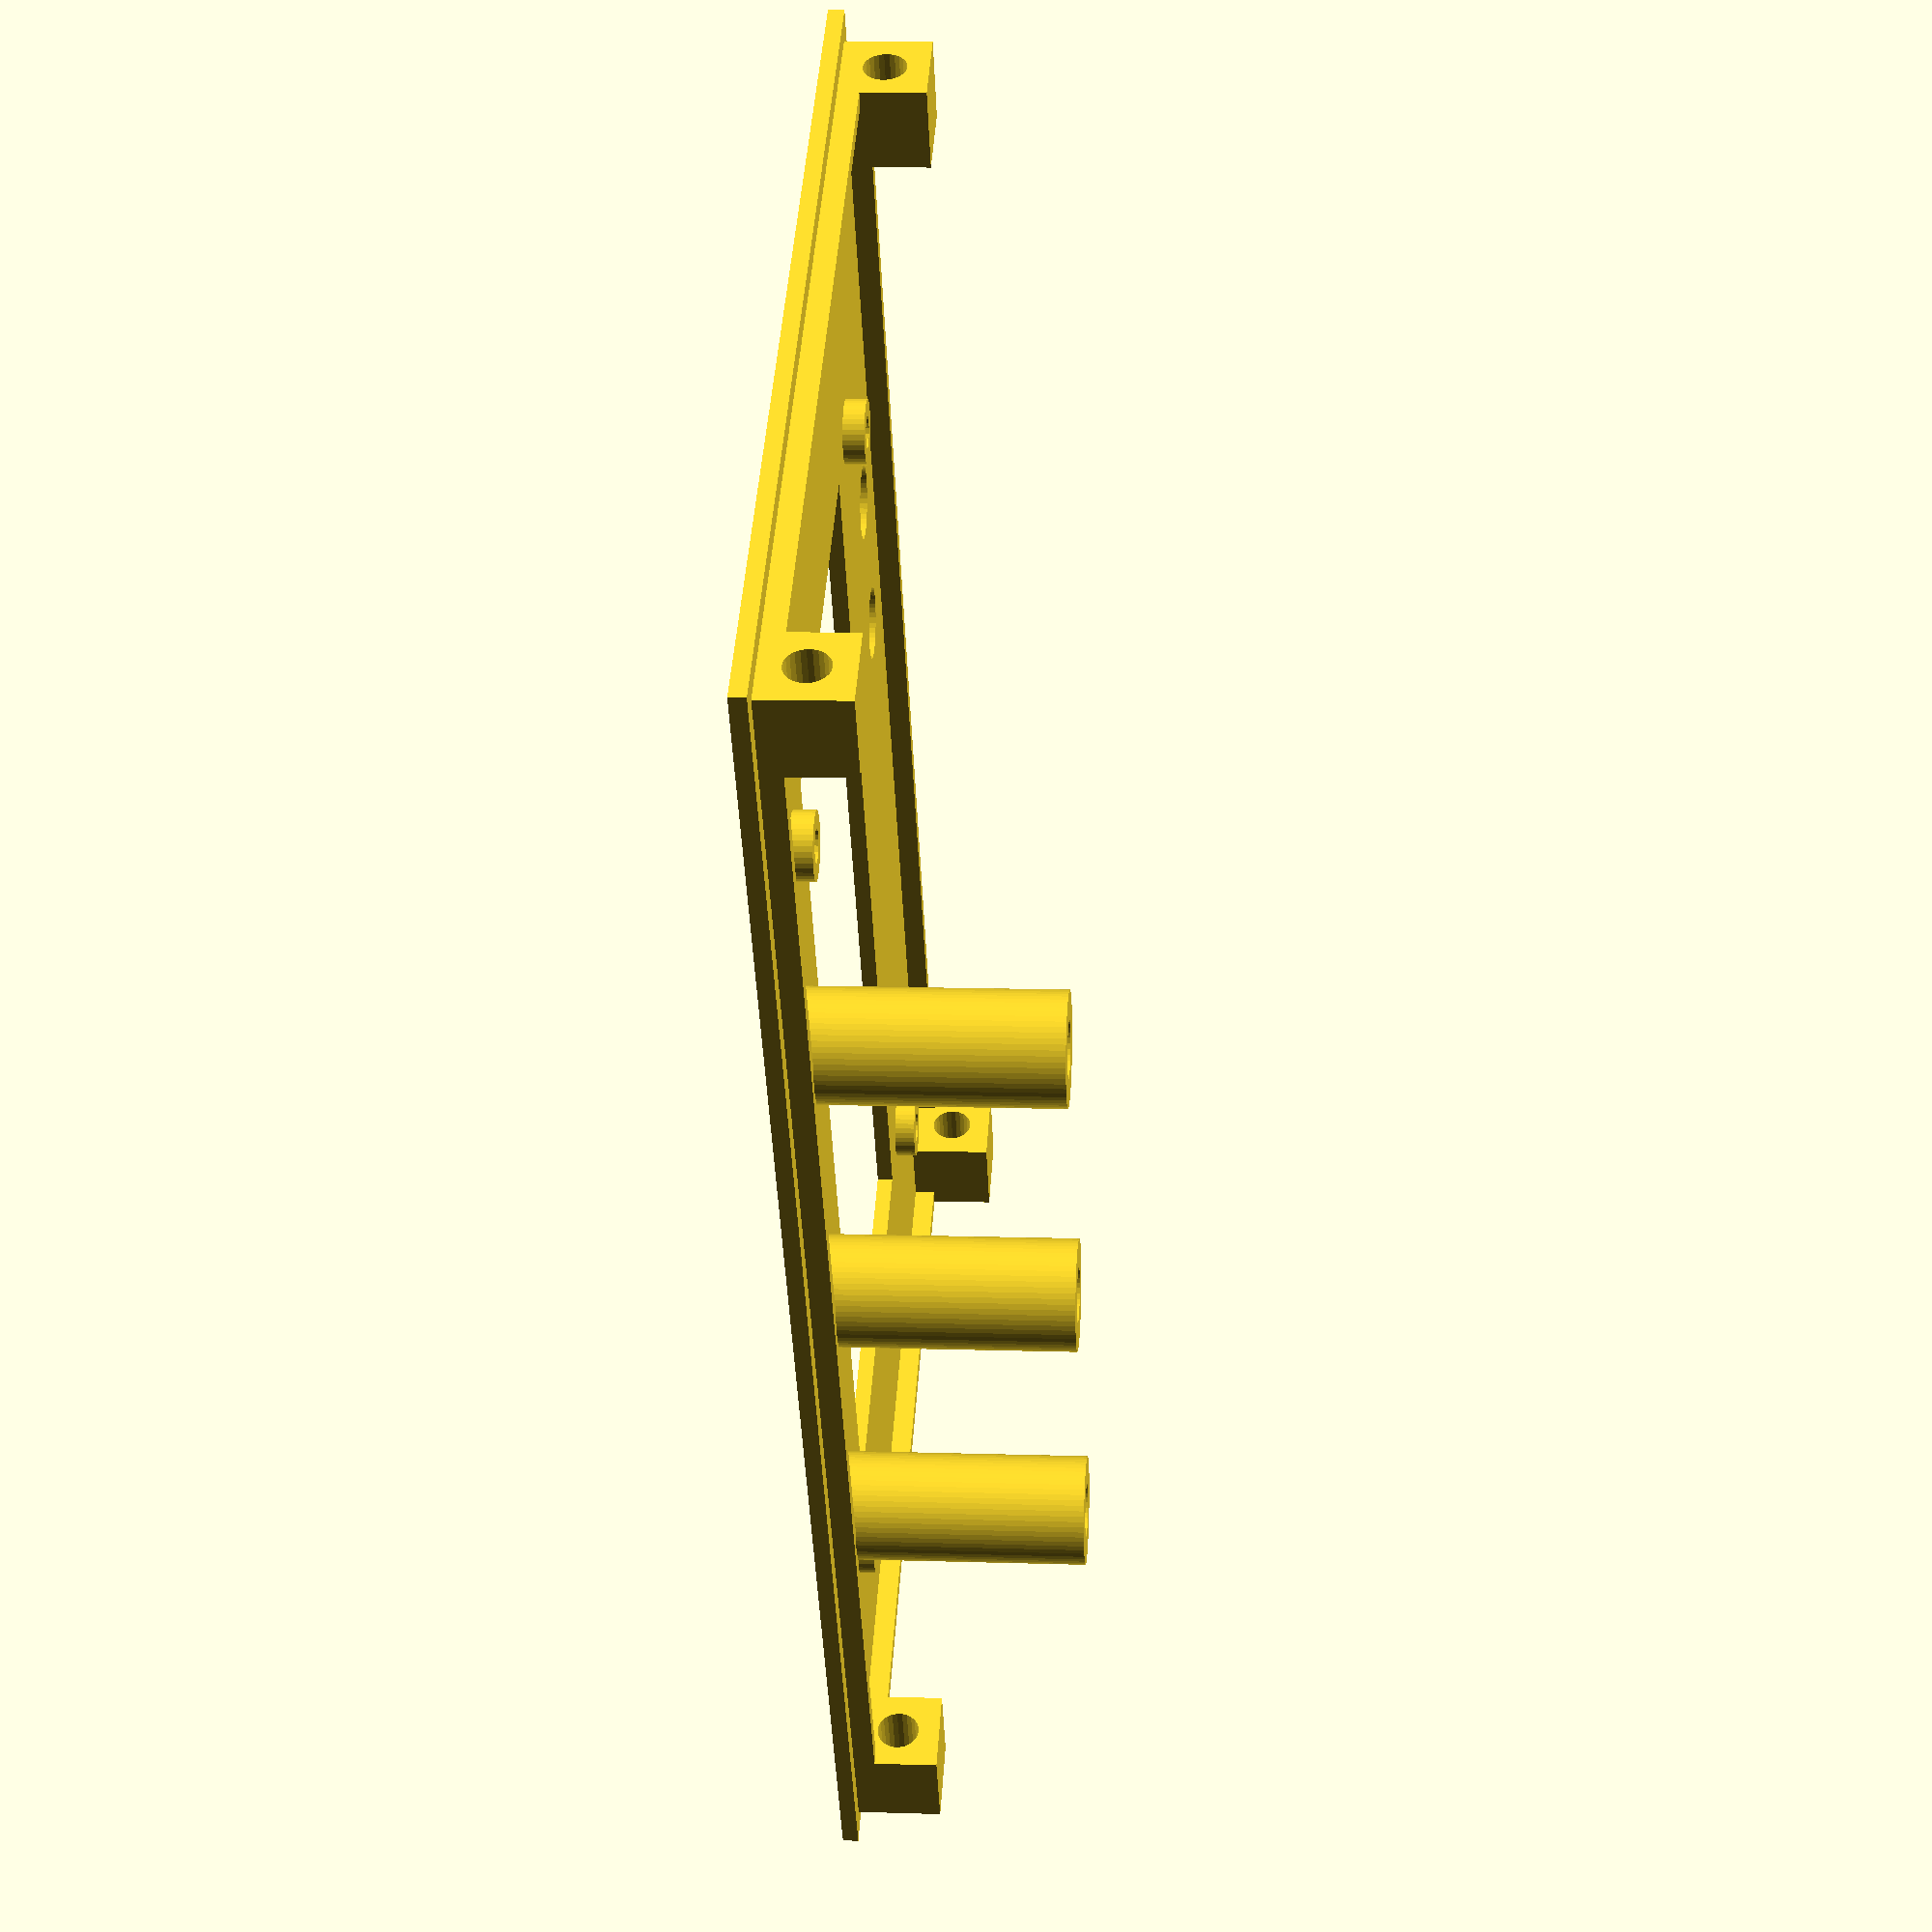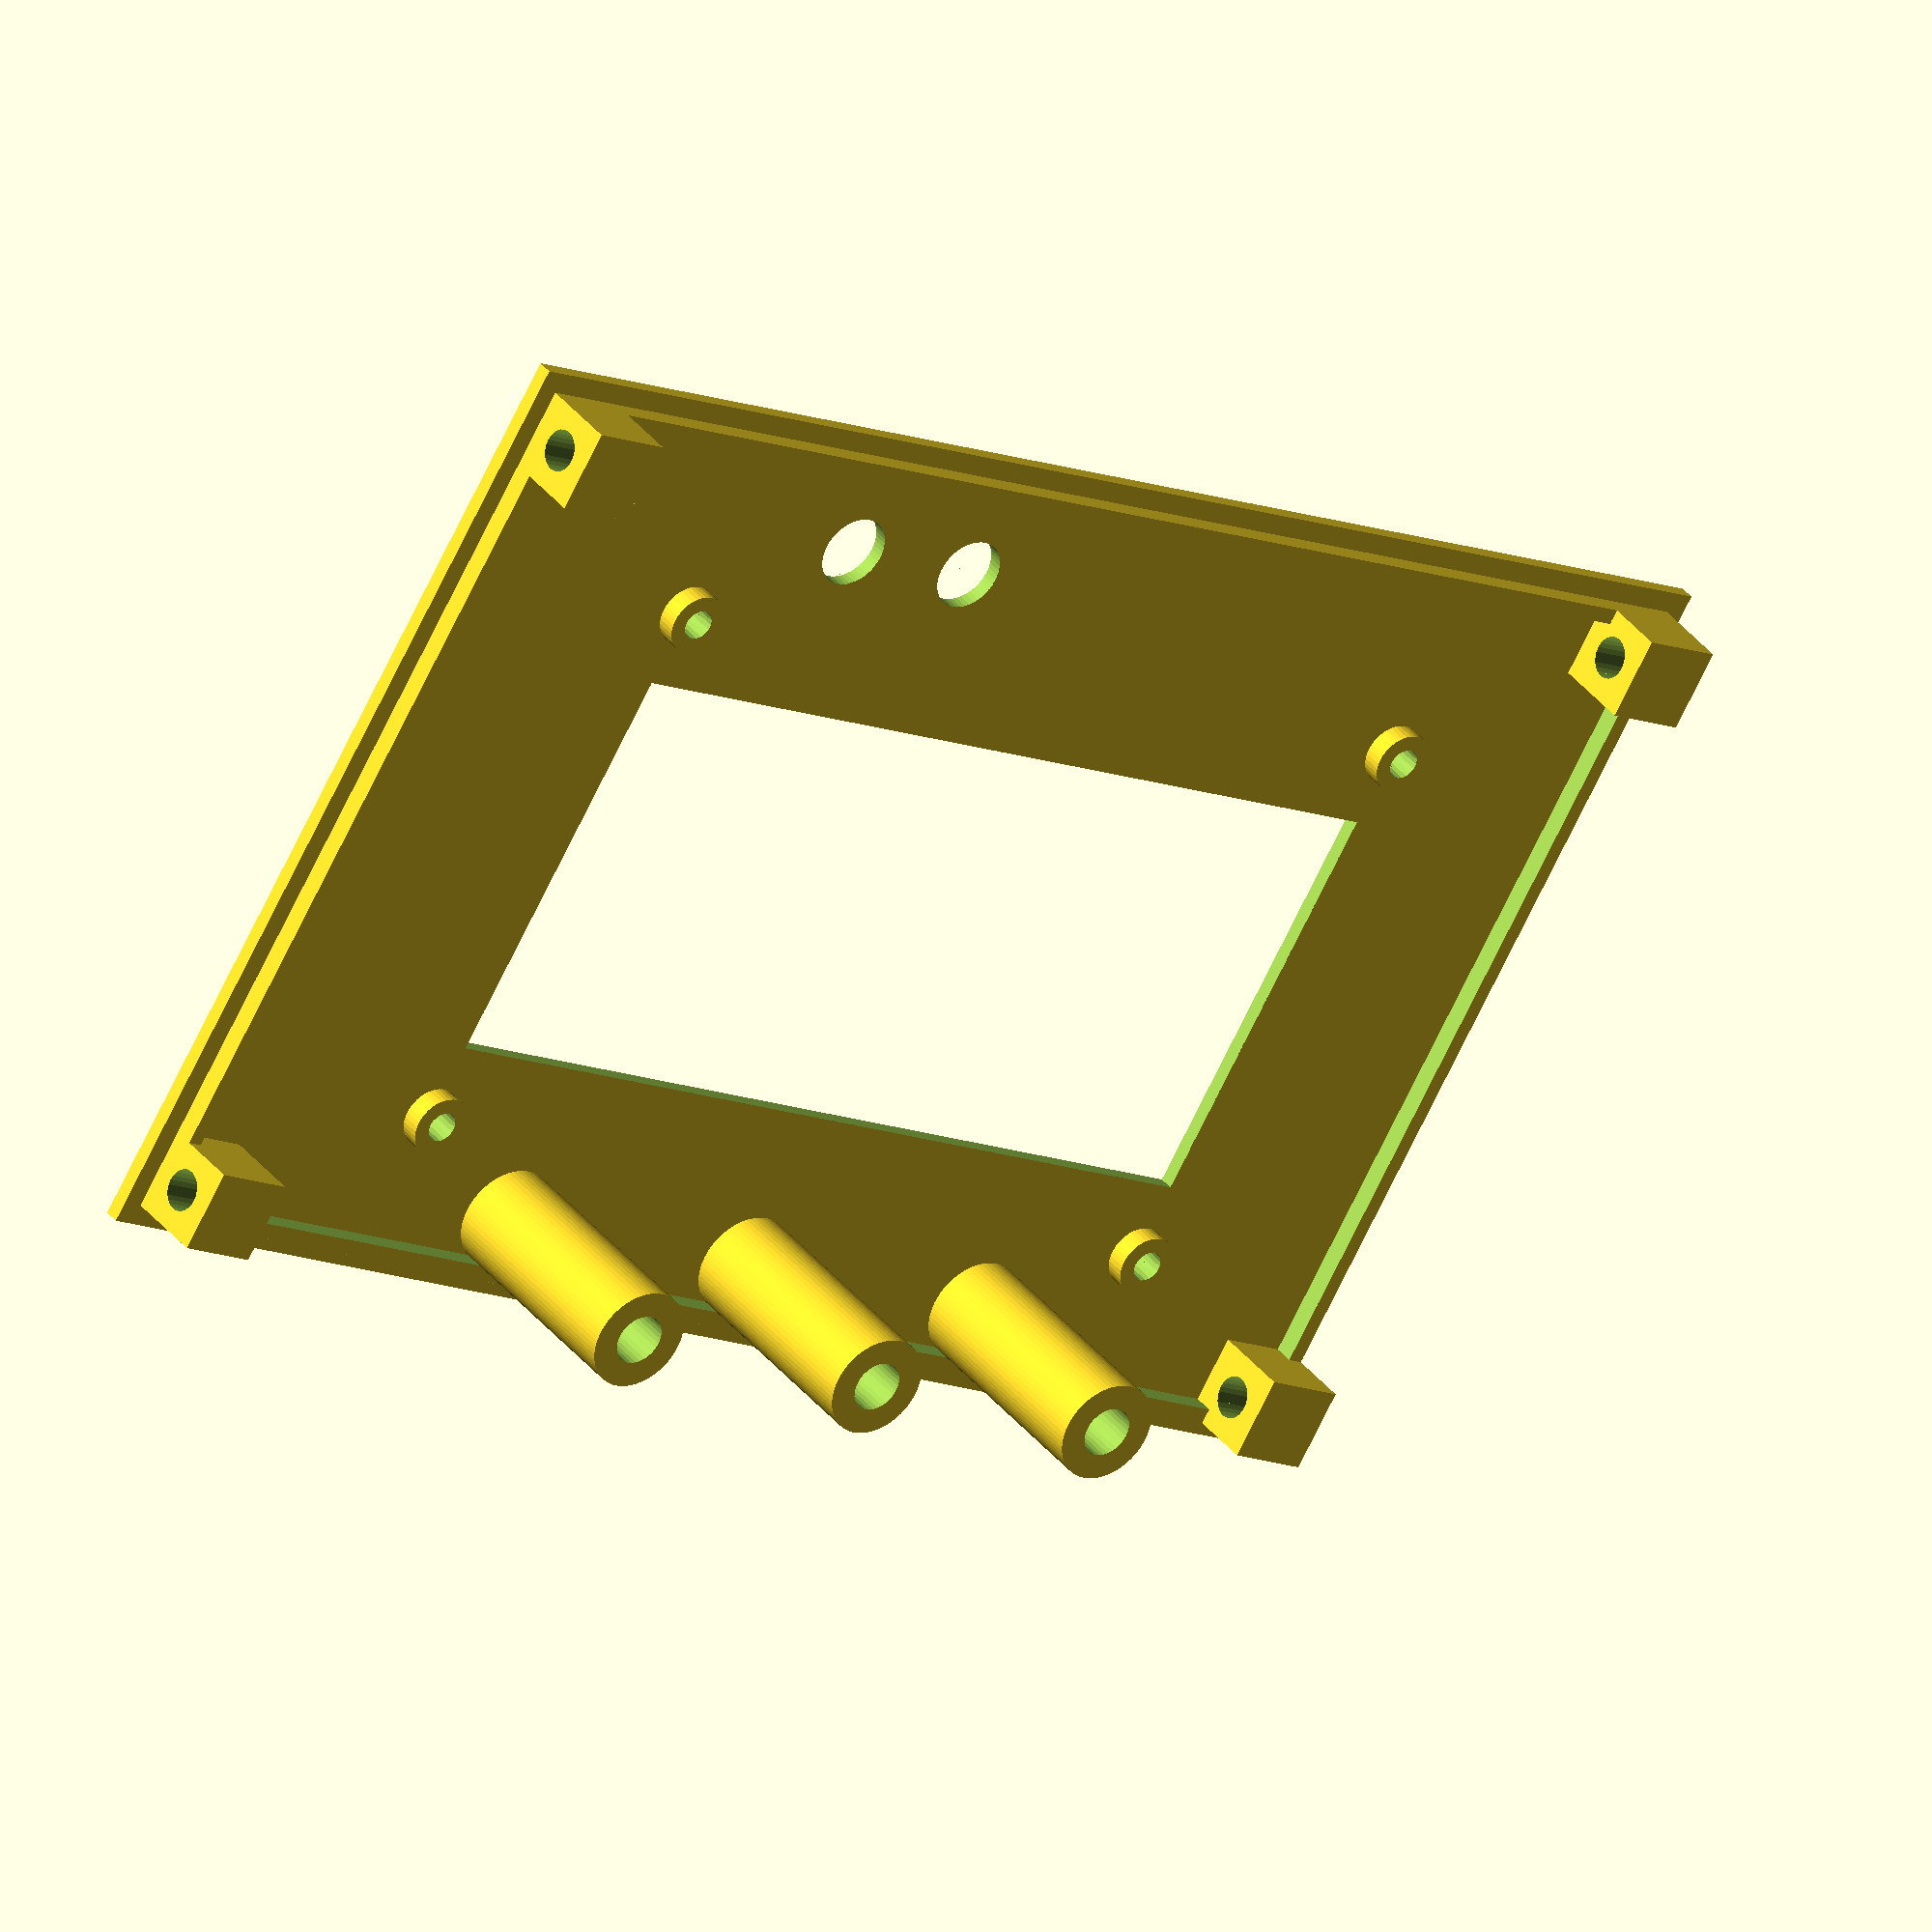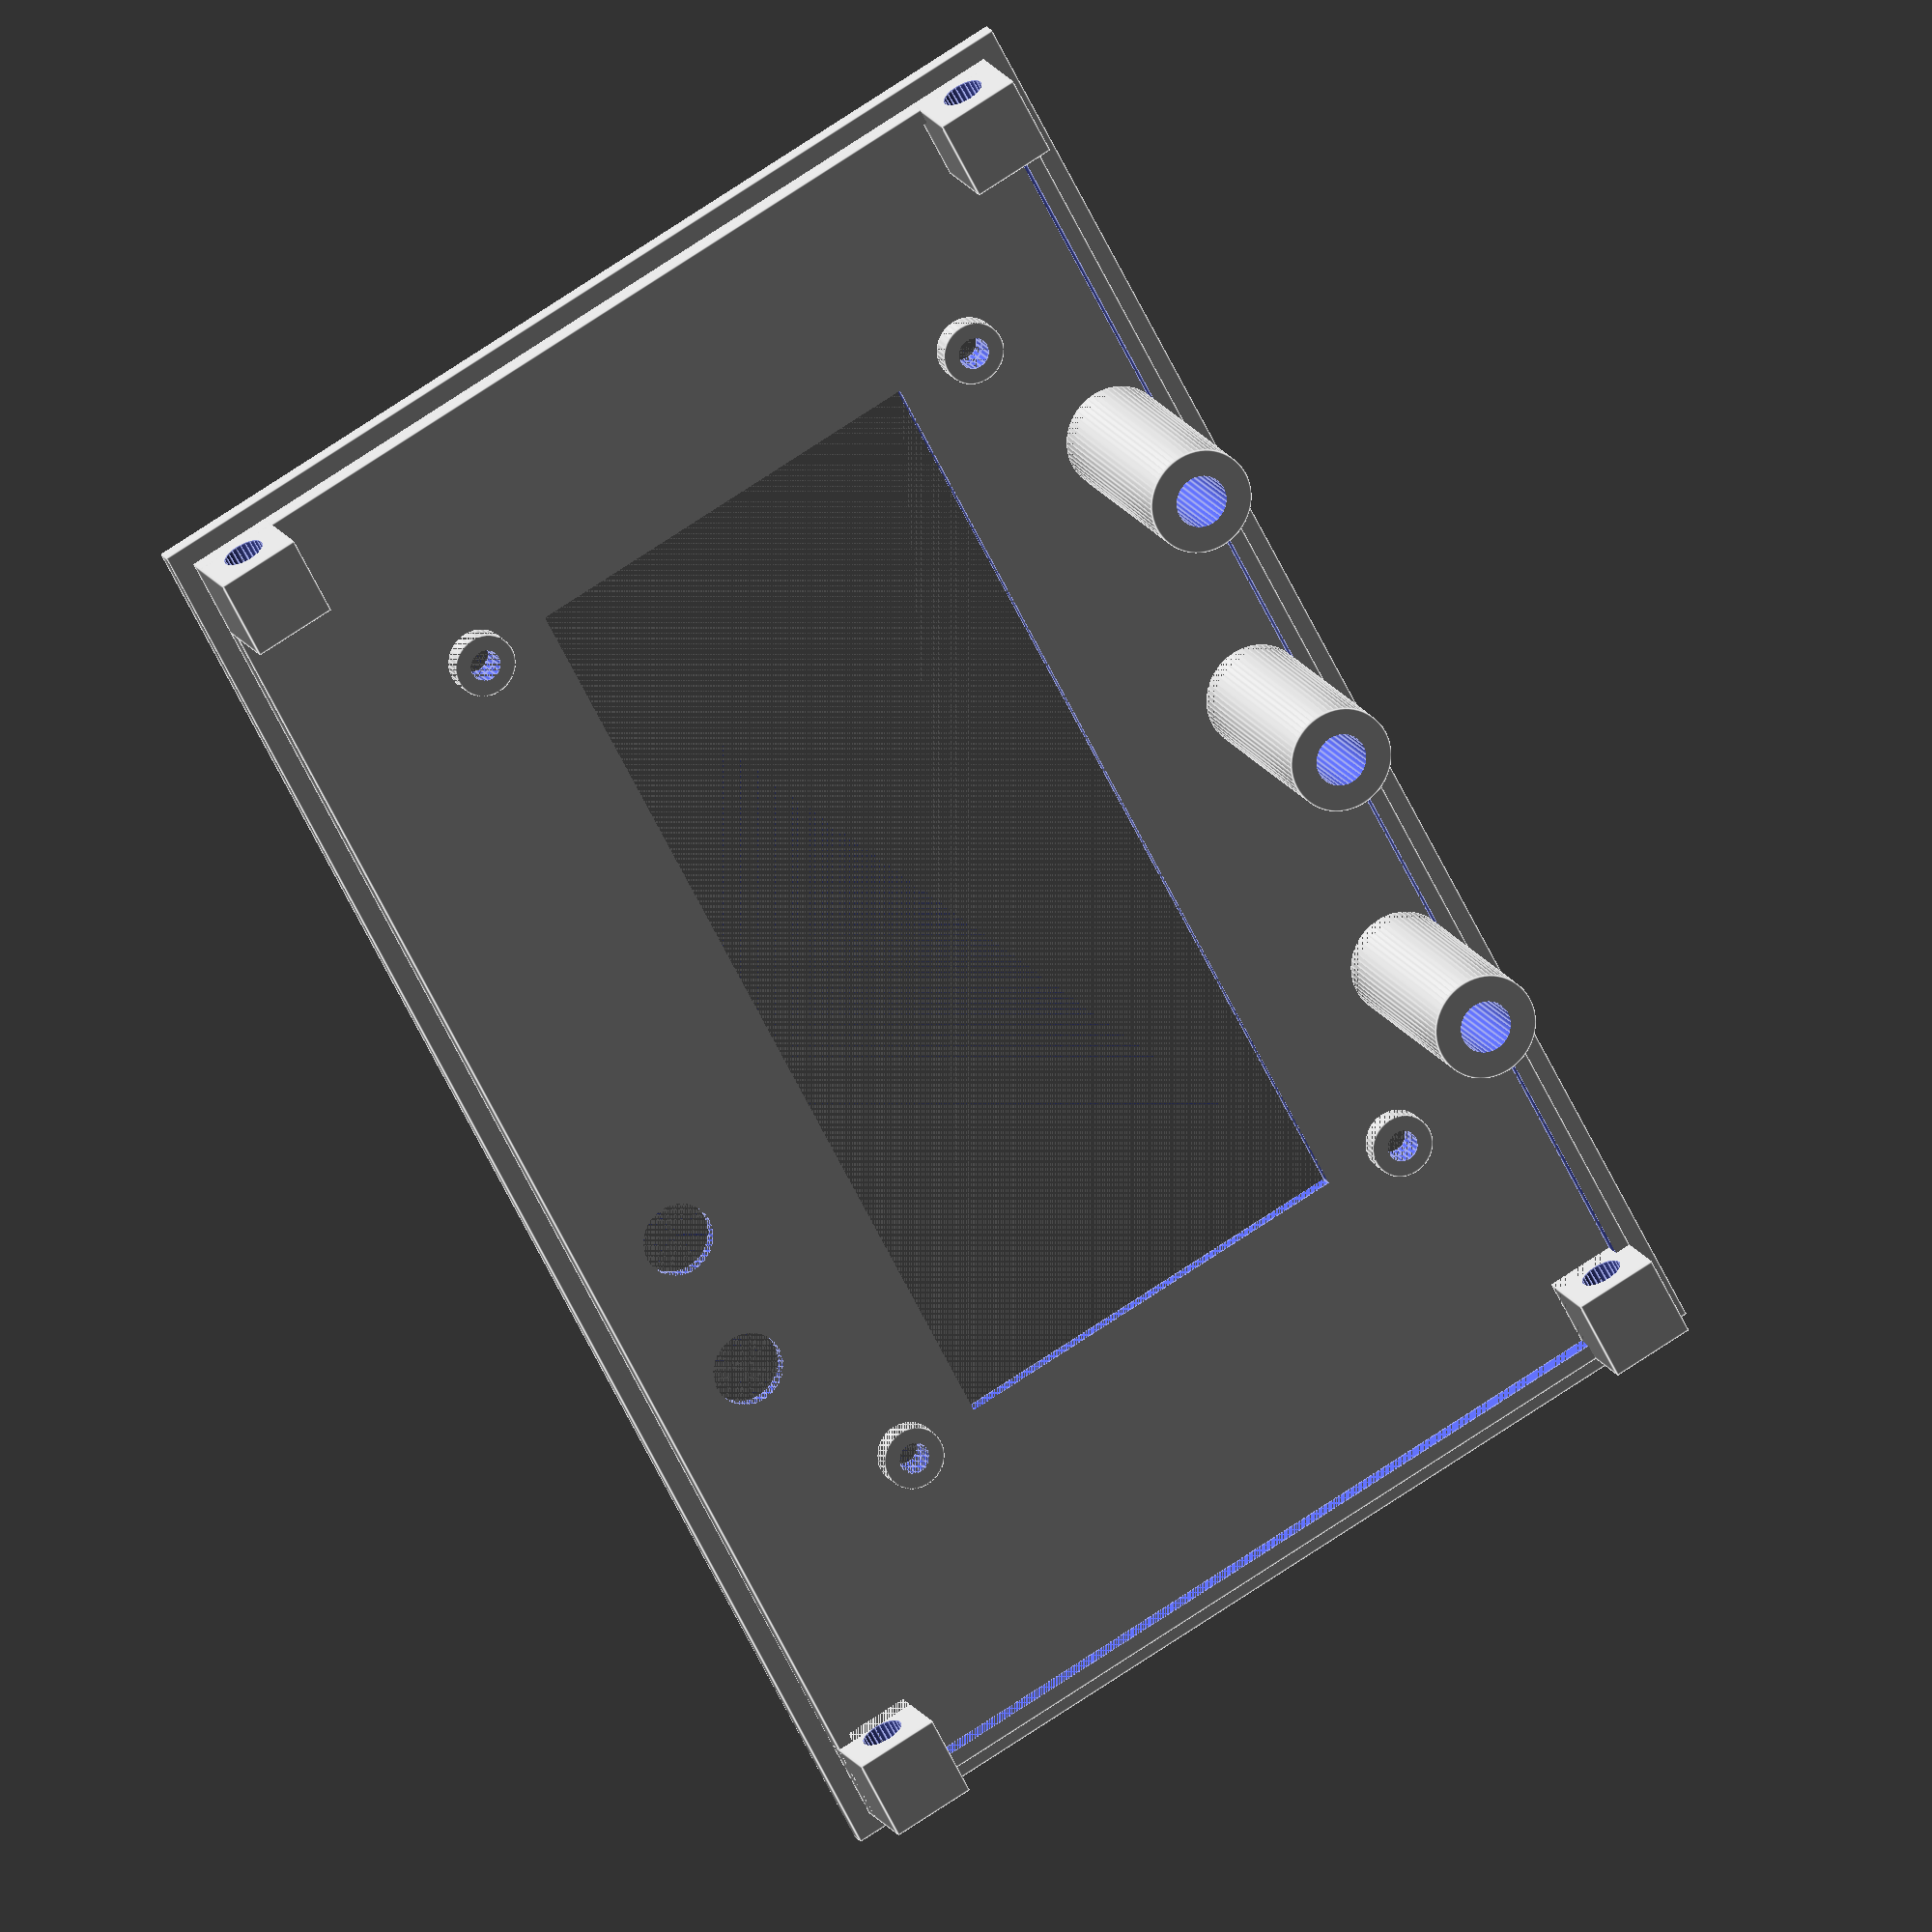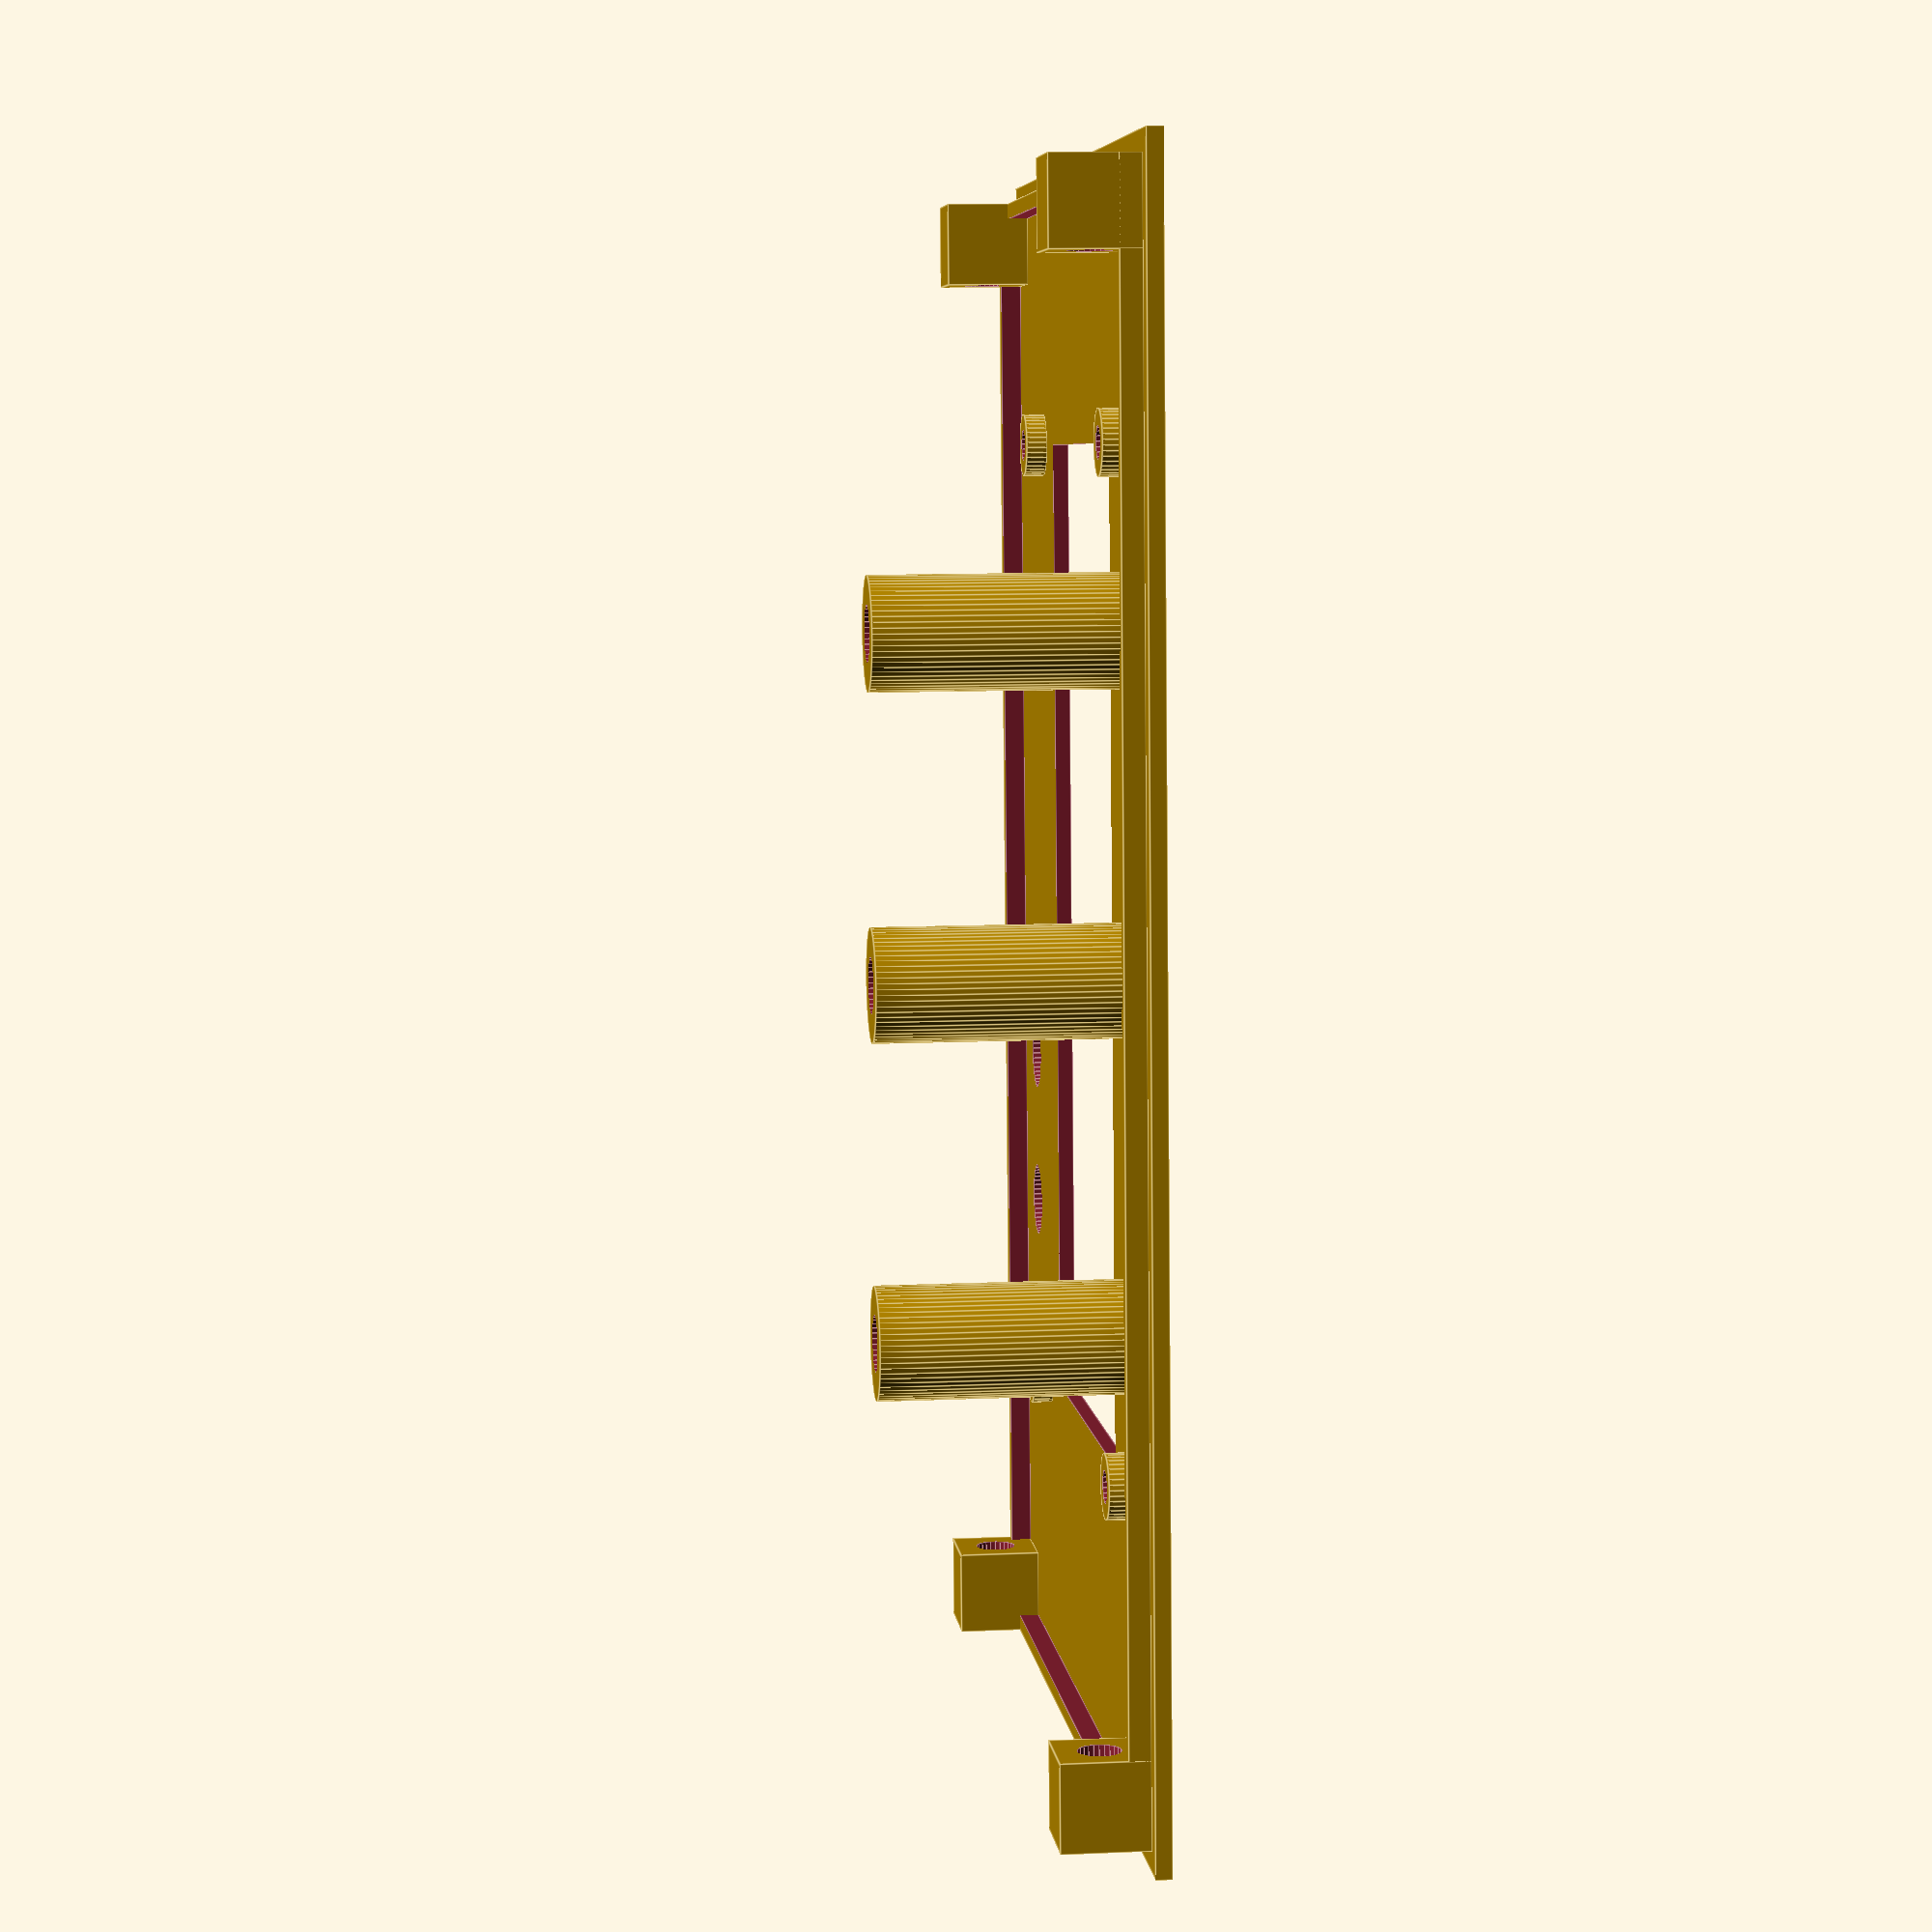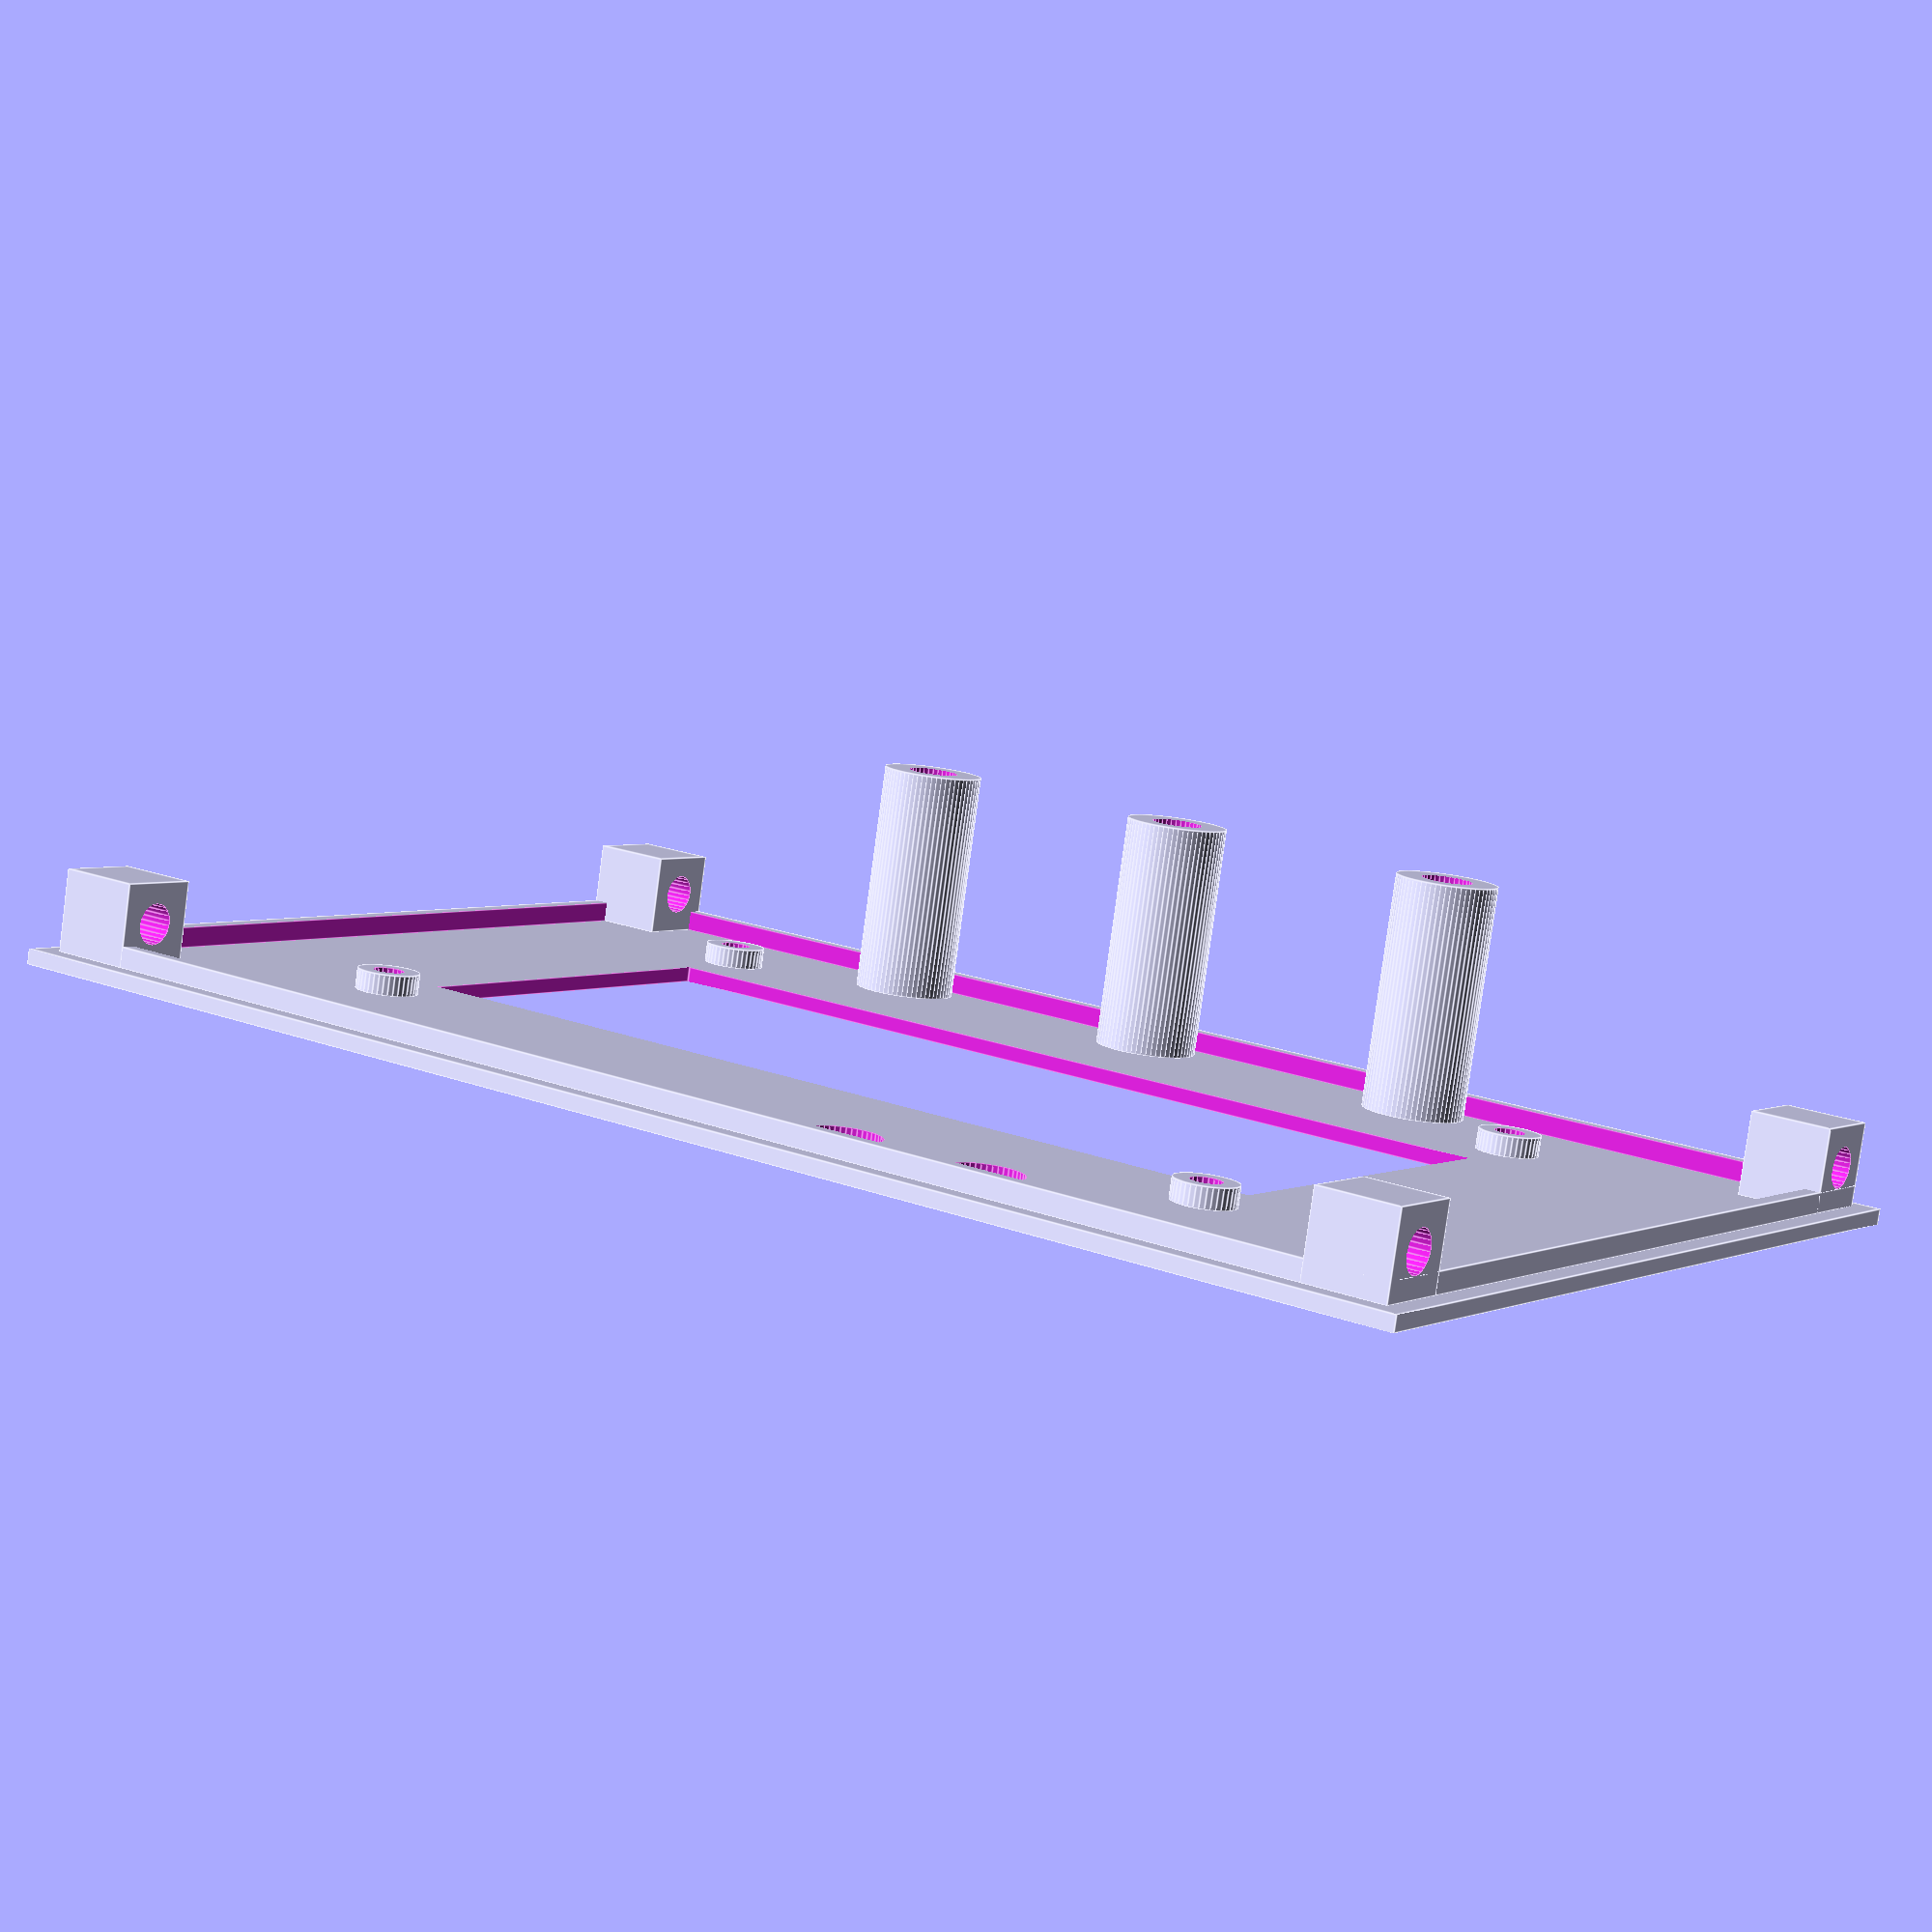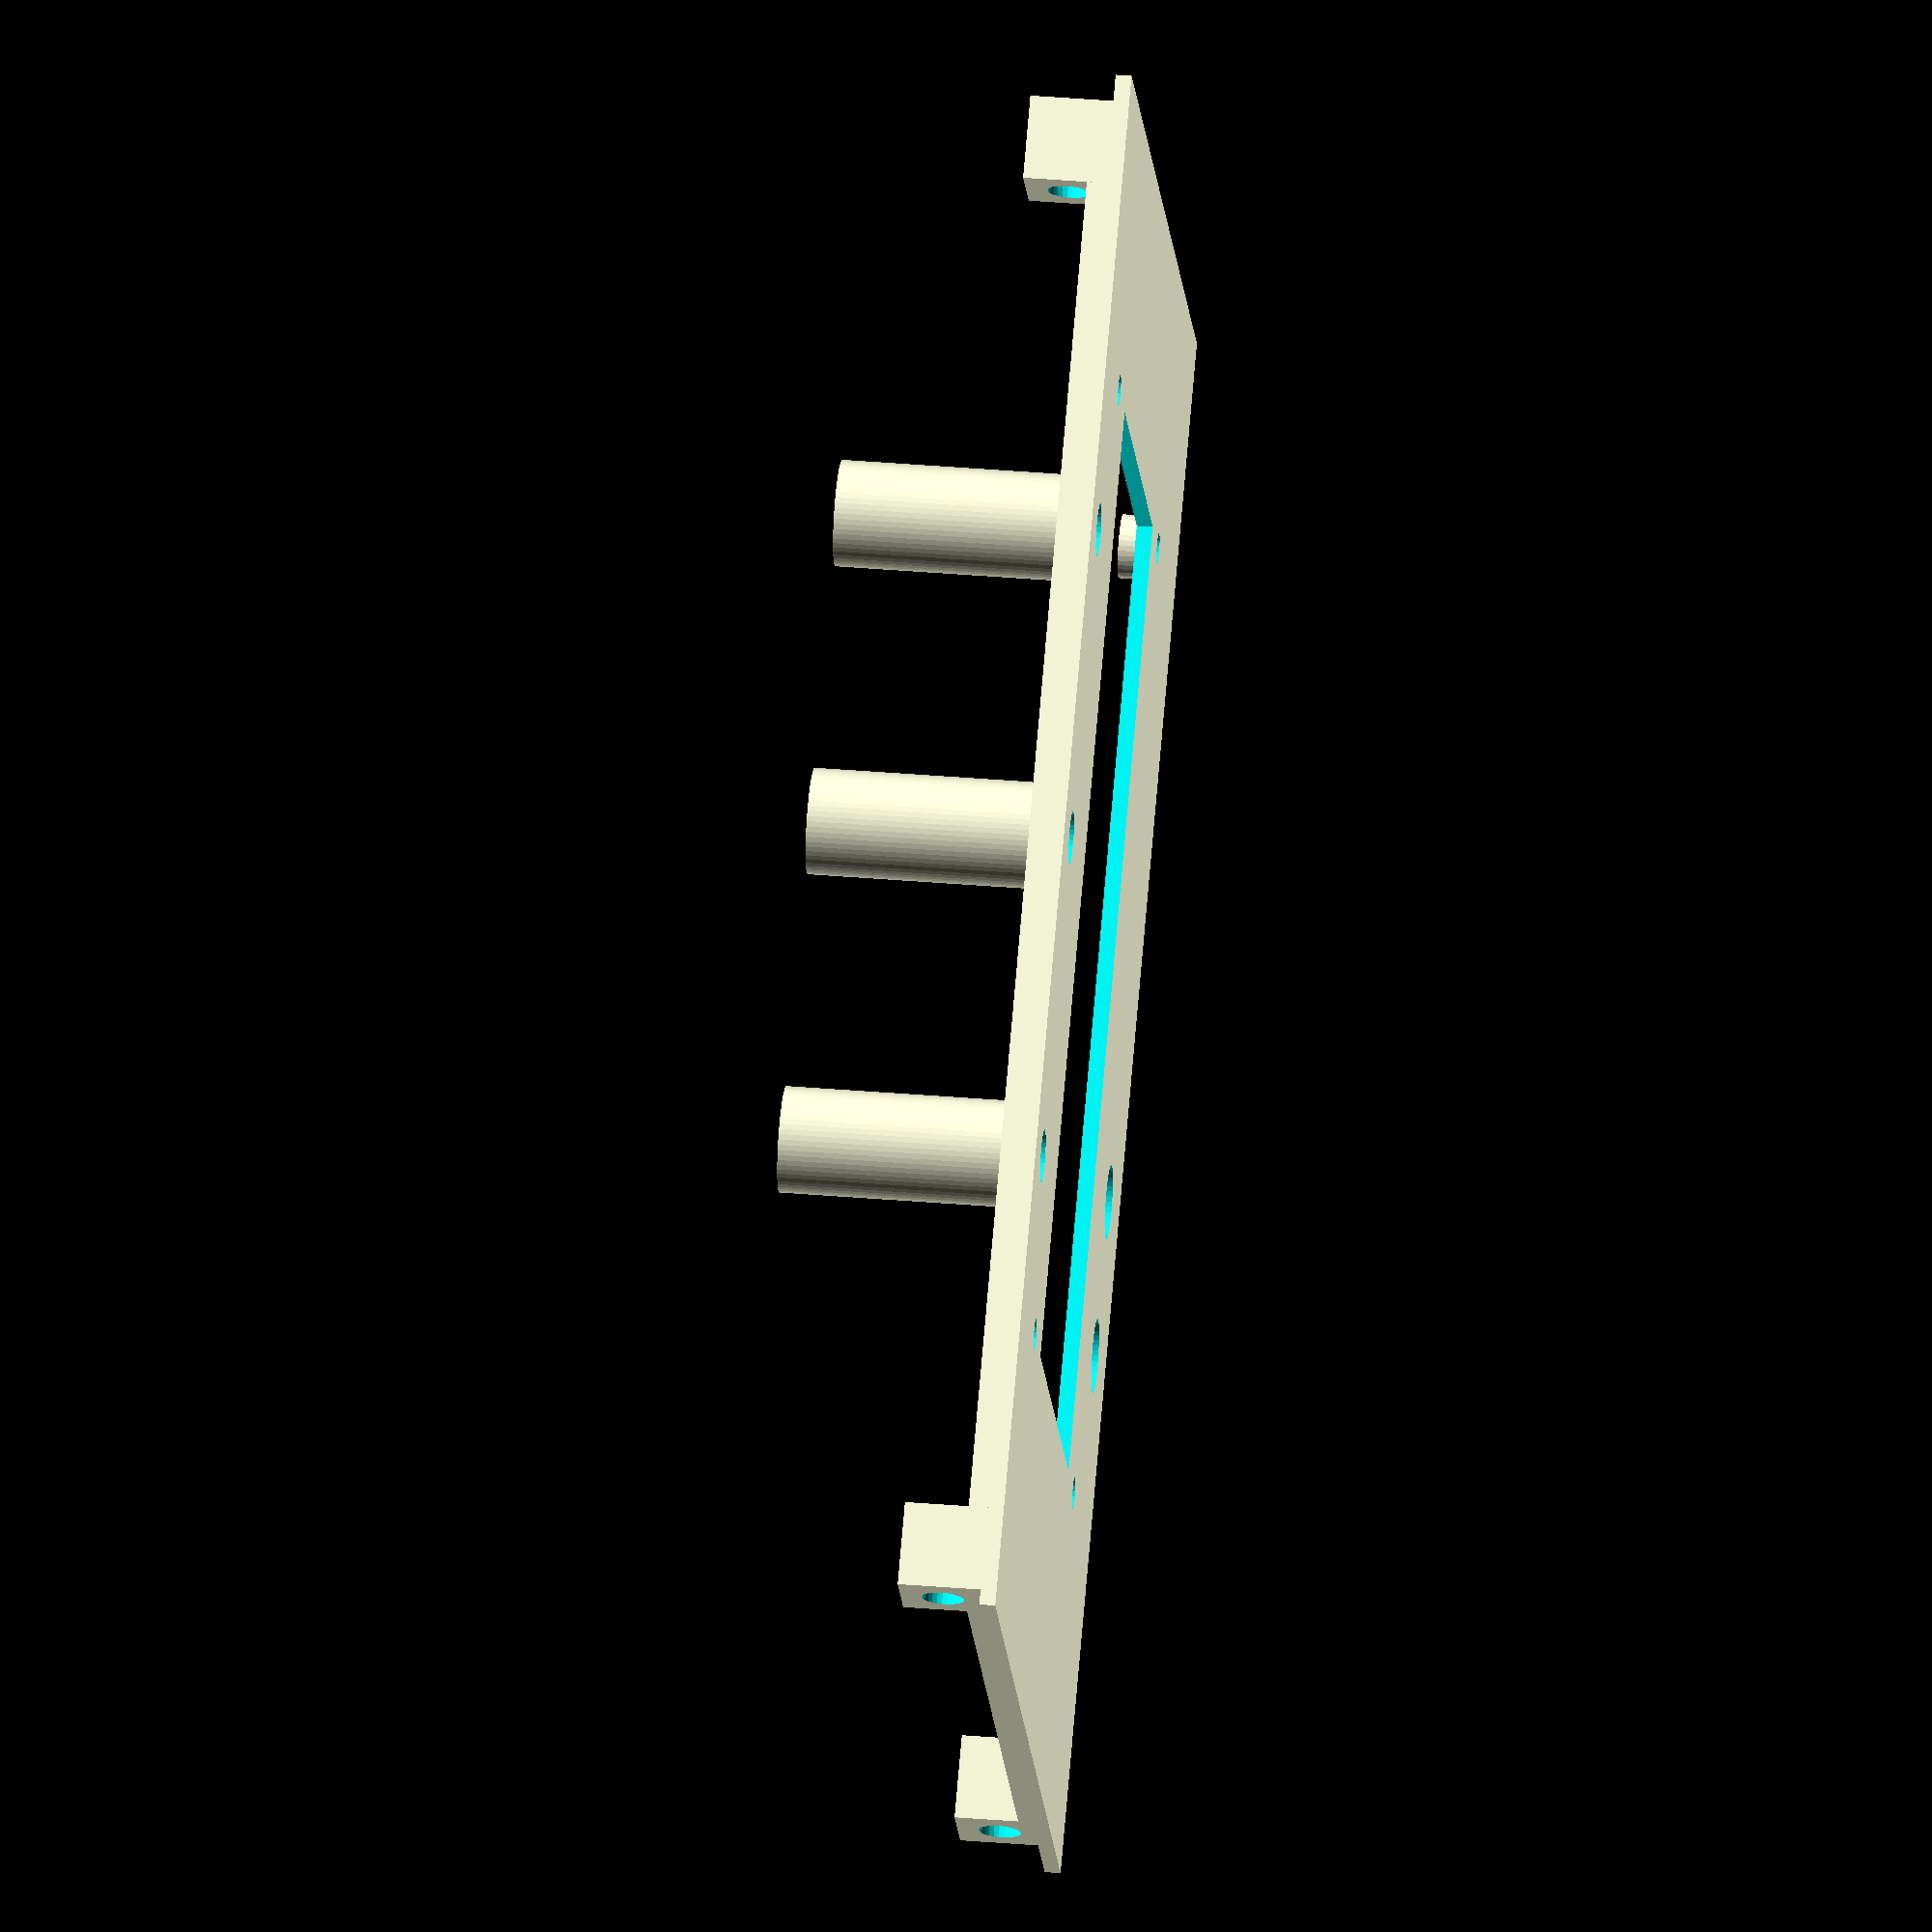
<openscad>
// Box that encloses OpenAutoLab electronics.

$fs=0.5/1;
$fa=1/1;
part="Front"; //[Front, Back, Buttons]
tolerance=0.5;
pcb_width=145;
pcb_height=89;
pcb_offset=26;
pcb_thickness=2;
solder_thickness=2;
pcb_mount_holes=4;
pcb_holes_pos=[[3.8,3.8],[141,3.8],[3.8,85],[141,85]];
walls=1.5;
buttons_pos=[[40,83],[70,83],[101,83]];
buttons_outer=10;
buttons_inner=4;
buttons_height=5;
connectors_top=[[15,8],[27.66,8],[40.33,8],[53,8],[65.66,8],[78.33,8],[91,8],[103.66,8],[116.33,8],[129,8]];
connectors_left=[[0,32],[0,52]];
connectors_right=[[144,67]];
switches_pos=[[100,10],[85,10]];
switches_diameter=7;
screen_pos=[70,47];
screen_mount=[92,55];
screen_mount_holes=3;
screen_rect=[92,40];

module front() {
  difference() {
    translate([-tolerance-walls,-tolerance-walls,0.01])cube([pcb_width+2*tolerance+2*walls,pcb_height+2*tolerance+2*walls,walls]);
    for(tr=switches_pos) translate(tr) cylinder(d=switches_diameter,h=walls+0.02);
    for (i=[[[1,0],[0,1]],[[-1,0],[0,1]],[[1,0],[0,-1]],[[-1,0],[0,-1]]])translate(screen_pos)translate(i*screen_mount/2)cylinder(d=screen_mount_holes,h=walls+0.02);
    translate(screen_pos-screen_rect/2)cube([screen_rect[0],screen_rect[1],walls+0.02]);
    for(tr=buttons_pos) translate(tr) cylinder(d=buttons_inner+2*tolerance,h=pcb_offset-buttons_height-2+walls+0.02);
  }
  difference() {
    translate([0,0,walls])cube([pcb_width,pcb_height,pcb_mount_holes/2]);
    translate([walls,walls,walls-0.01])cube([pcb_width-2*walls,pcb_height-2*walls,pcb_mount_holes/2+0.02]);
  }
  difference() {
    for (i=[[0,0,walls],[0,pcb_height-2*pcb_mount_holes,walls],[pcb_width-2*pcb_mount_holes,0,walls],[pcb_width-2*pcb_mount_holes,pcb_height-2*pcb_mount_holes,walls]]) translate(i) difference() {
    cube([2*pcb_mount_holes,2*pcb_mount_holes,2*pcb_mount_holes]);
    translate([-0.01,pcb_mount_holes,pcb_mount_holes])rotate([0,90,0])cylinder(h=2*pcb_mount_holes+0.02,d=pcb_mount_holes);}
  }
  difference() {
    translate([0,0,walls])for (tr = buttons_pos) translate(tr) cylinder(d=buttons_outer,h=pcb_offset-buttons_height+pcb_thickness+solder_thickness-2);
    translate([0,0,walls-0.01])for(tr=buttons_pos) translate(tr) cylinder(d=buttons_inner+2*tolerance,h=pcb_offset-buttons_height+pcb_thickness+solder_thickness+0.02);
  }
  difference() {
    translate([0,0,walls]) for (i=[[[1,0],[0,1]],[[-1,0],[0,1]],[[1,0],[0,-1]],[[-1,0],[0,-1]]])translate(screen_pos)translate(i*screen_mount/2) cylinder(d=screen_mount_holes*2,h=solder_thickness);
    translate([0,0,walls-0.01])for (i=[[[1,0],[0,1]],[[-1,0],[0,1]],[[1,0],[0,-1]],[[-1,0],[0,-1]]])translate(screen_pos)translate(i*screen_mount/2) cylinder(d=screen_mount_holes,h=solder_thickness+0.02);
  }
}

module box() {
  difference() {
    translate([-tolerance-walls,-tolerance-walls,0])
    cube([pcb_width+2*walls+2*tolerance,pcb_height+2*walls+2*tolerance,pcb_offset+2*pcb_thickness+2*solder_thickness+2*walls]);
    difference() {
      translate([-tolerance,-tolerance,-0.01])cube([pcb_width+2*tolerance,pcb_height+2*tolerance,pcb_offset+2*pcb_thickness+2*solder_thickness+walls+0.01]);
      translate([0,0,pcb_offset+2*pcb_thickness+solder_thickness+walls+0.01])for (i=pcb_holes_pos)translate(i)cylinder(d=pcb_mount_holes*2,h=solder_thickness);
    }
  translate([0,0,pcb_offset+2*pcb_thickness+solder_thickness+walls-0.01])for (i=pcb_holes_pos)translate(i)cylinder(d=pcb_mount_holes,h=walls+solder_thickness+0.02);
  for (i=connectors_top)translate(i)translate([0,-5,pcb_offset+pcb_thickness+solder_thickness+walls-5])cube([10,18,10],center=true);
  for (i=connectors_left)translate(i)translate([0,0,pcb_offset+pcb_thickness+solder_thickness+walls-5-4])cube([20,10,18],center=true);
  for (i=connectors_right)translate(i)translate([0,0,pcb_offset+pcb_thickness+solder_thickness+walls-5-7])cube([20,10,19],center=true);
#  for (i=[[-walls-tolerance-0.01,0,0],[-walls-tolerance-0.01,pcb_height-2*pcb_mount_holes,0],[pcb_width+tolerance-0.01,0,0],[pcb_width+tolerance-0.01,pcb_height-2*pcb_mount_holes,0]]) translate(i) translate([-0.01,pcb_mount_holes,pcb_mount_holes])rotate([0,90,0])cylinder(h=walls+0.04,d=pcb_mount_holes);
  }
}

module buttons() {
  cylinder(d=buttons_outer,h=2);
  translate([0,0,2])cylinder(d=buttons_inner,h=pcb_offset-buttons_height+pcb_thickness+solder_thickness+walls+2);
}

if (part=="Front") front();
if (part=="Back") rotate([180,0,0])box();
if (part=="Buttons") buttons();

</openscad>
<views>
elev=168.9 azim=56.4 roll=265.7 proj=p view=wireframe
elev=323.5 azim=211.3 roll=327.1 proj=o view=solid
elev=343.9 azim=62.3 roll=339.8 proj=o view=edges
elev=349.0 azim=84.9 roll=83.9 proj=p view=edges
elev=261.5 azim=214.4 roll=187.7 proj=p view=edges
elev=143.0 azim=217.5 roll=83.8 proj=o view=solid
</views>
